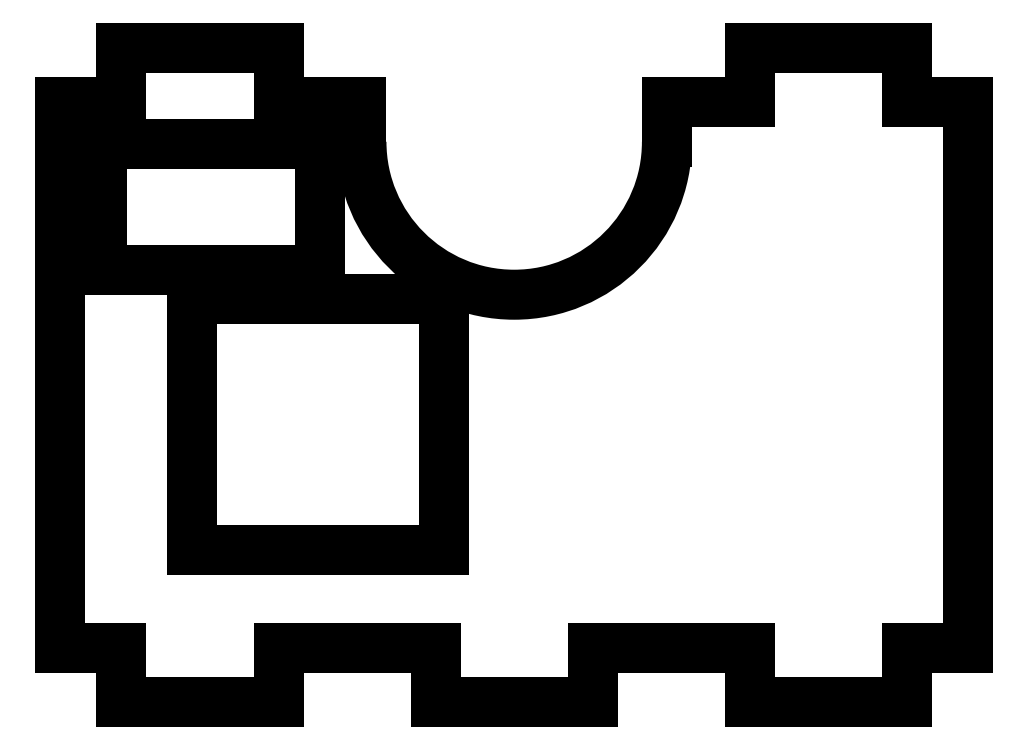
<metadata>
{"format":"dxf","ext":"dxf","renderer":"ezdxf+matplotlib","layout":"modelspace","background":"white","min_lineweight":24,"dpi":150}
</metadata>
<code>
0
SECTION
2
ENTITIES
0
INSERT
8
0
2
POCKET004
10
0
20
0
30
0
41
0.03937
42
0.03937
43
0
50
0
70
1
71
1
44
0
45
0
0
ENDSEC
0
EOF

</code>
